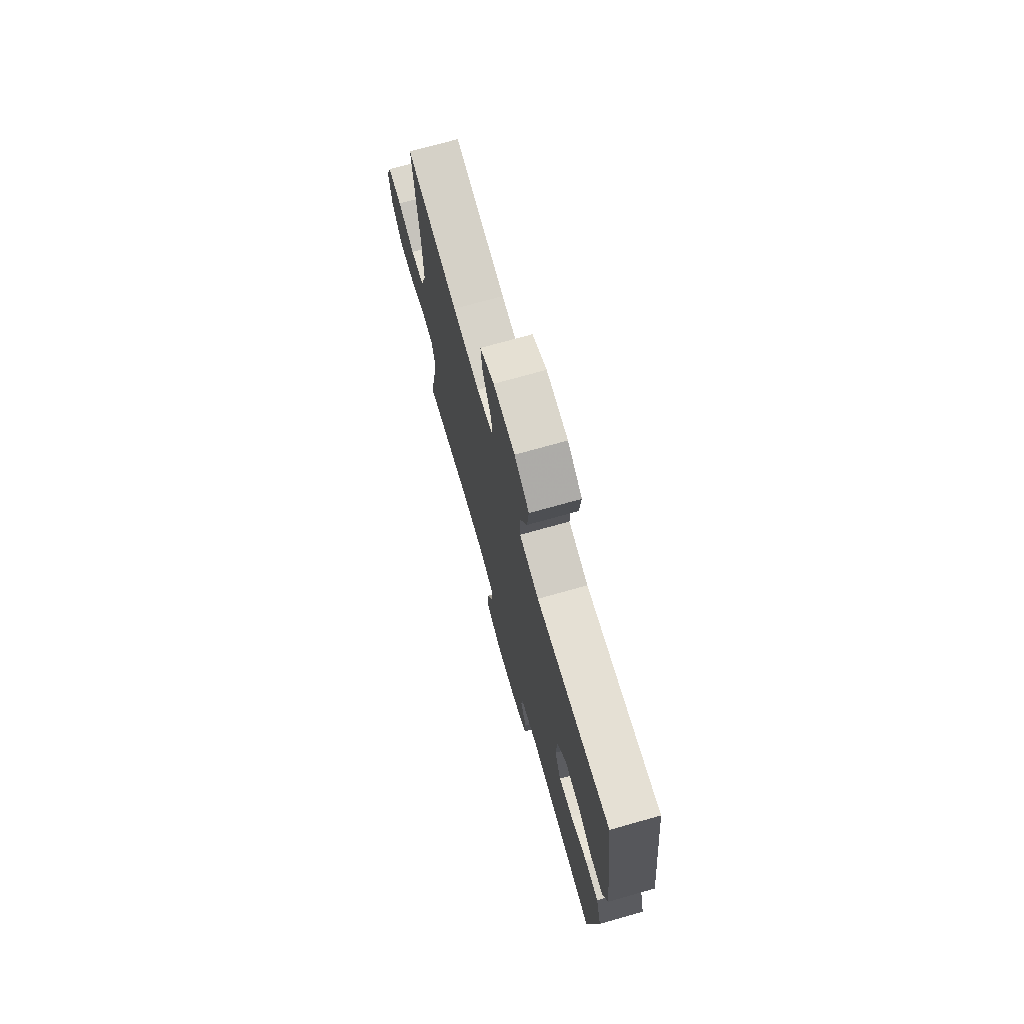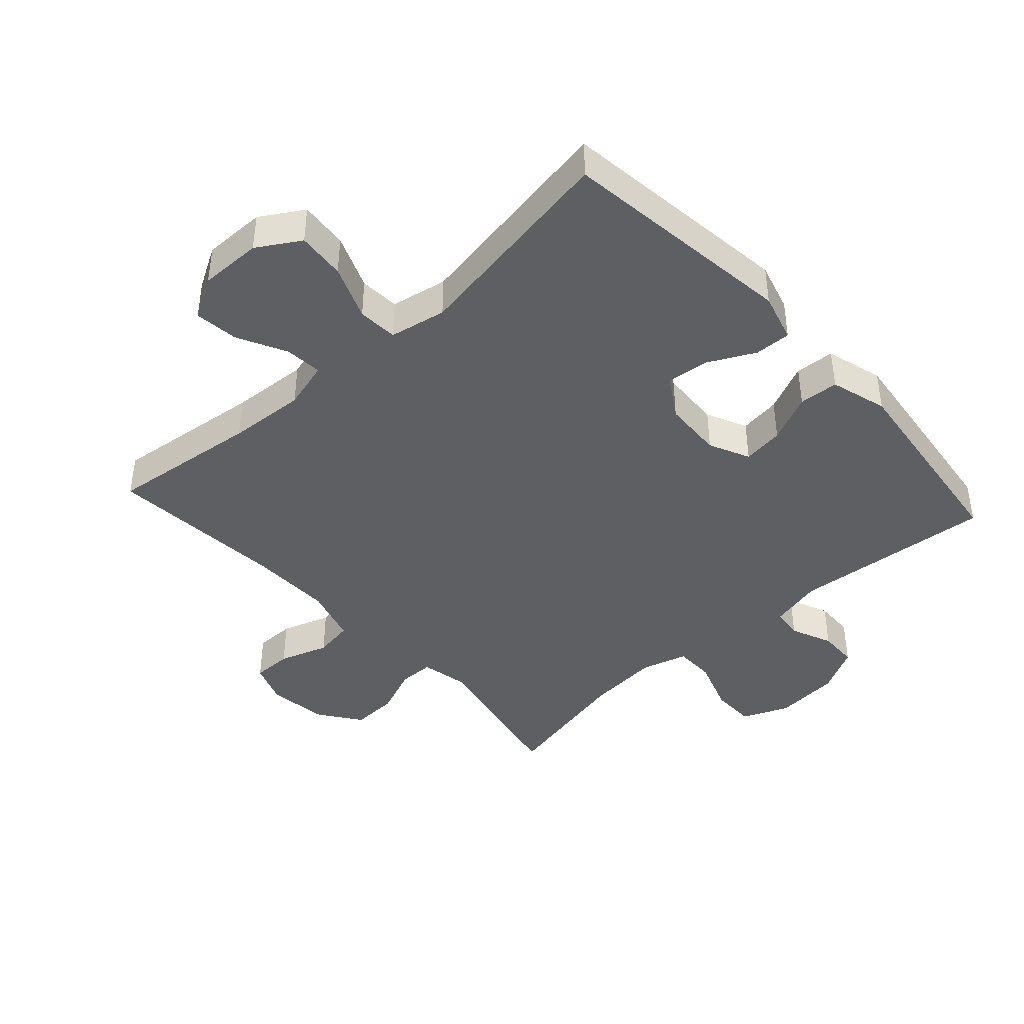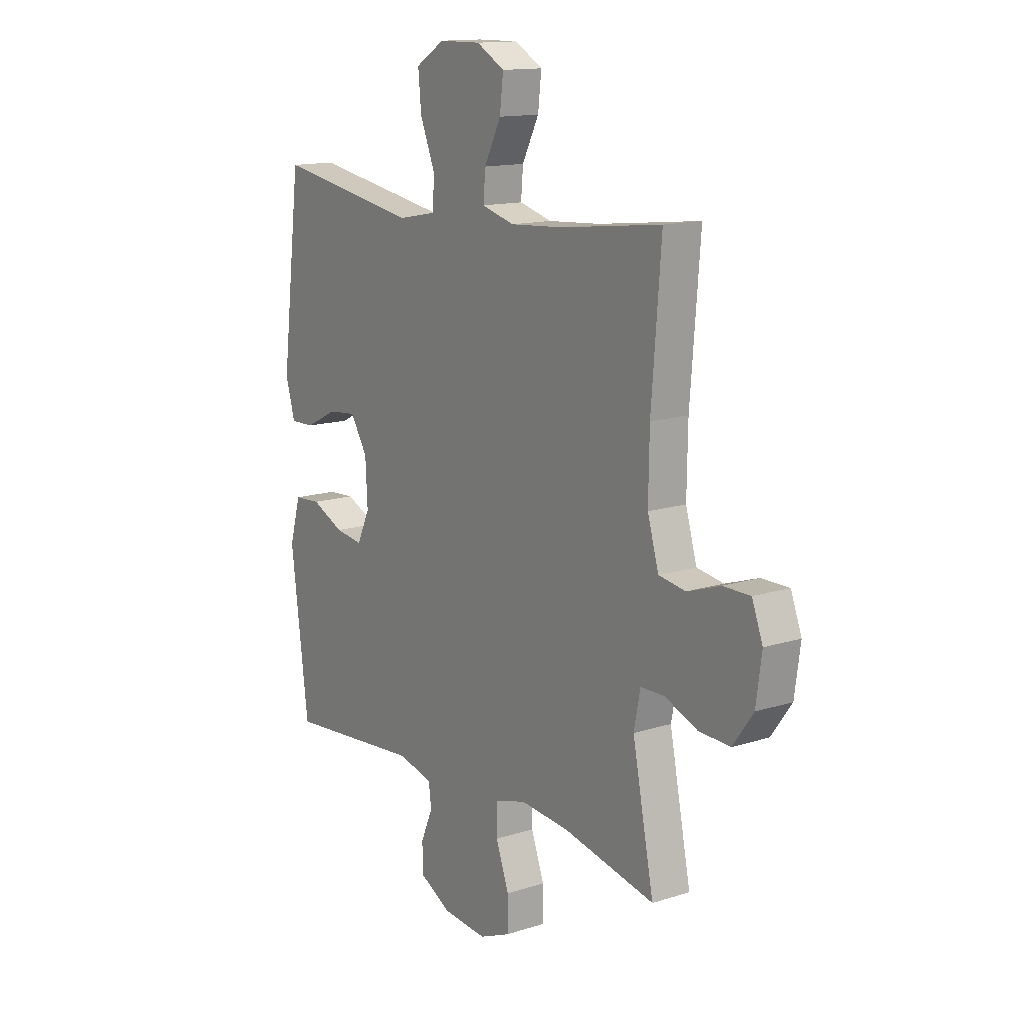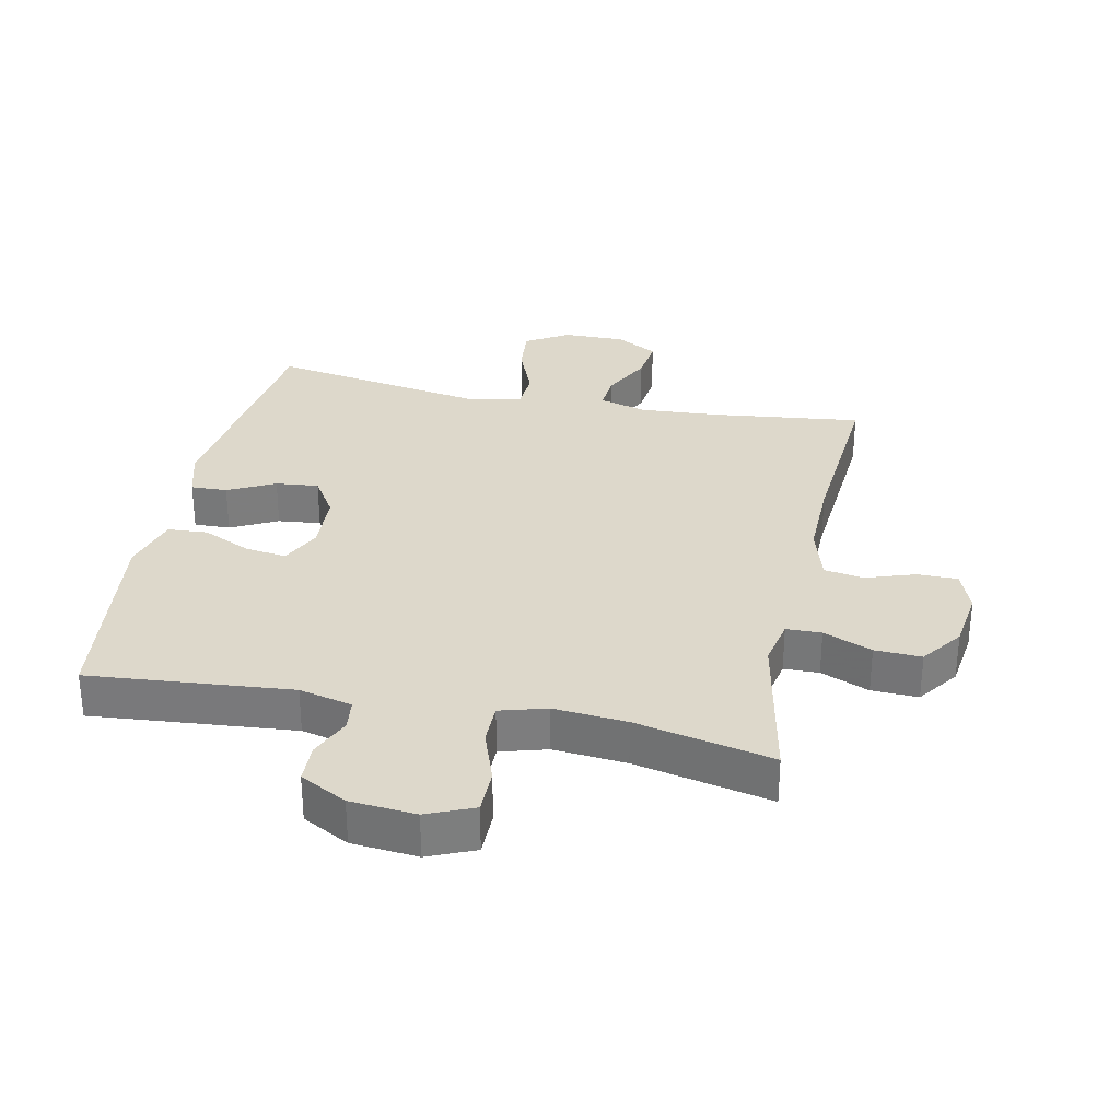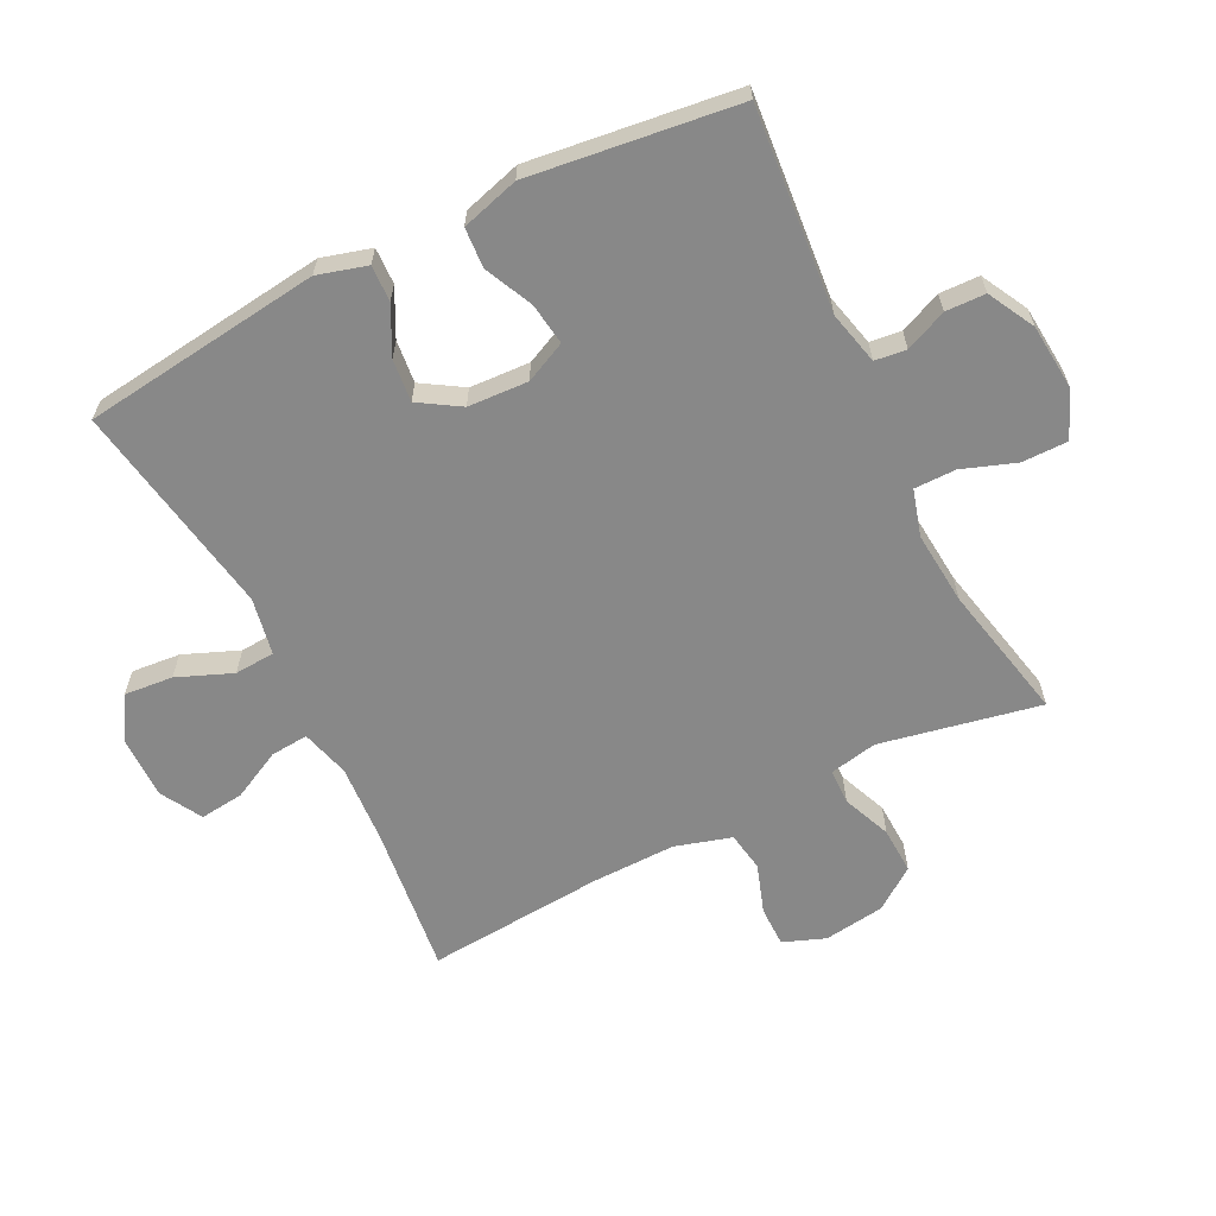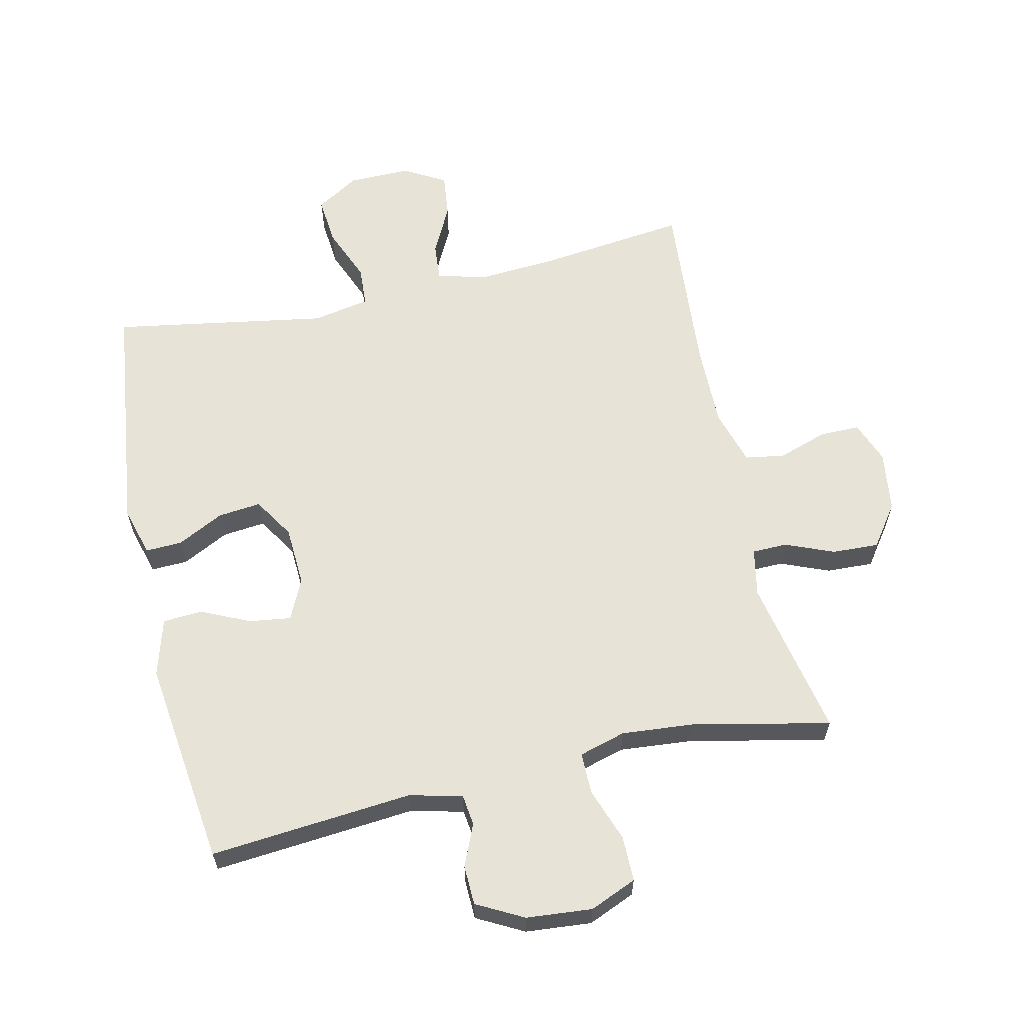
<metadata>
{"format":"obj","ext":"obj","renderer":"f3d","projection":"perspective","resolution":1024,"background":"white","views":[{"elev":73.3,"azim":74.3,"up":"+Z"},{"elev":-41.9,"azim":42.3,"up":"+Y"},{"elev":14.0,"azim":-125.2,"up":"+Z"},{"elev":31.1,"azim":-168.2,"up":"+Y"},{"elev":-62.9,"azim":116.6,"up":"+Y"},{"elev":61.7,"azim":167.3,"up":"+Y"}]}
</metadata>
<code>
v -0.5 0.07 0.5
v -0.264 0.07 0.472
v -0.142 0.07 0.464
v -0.066 0.07 0.485
v -0.071 0.07 0.544
v -0.11 0.07 0.621
v -0.118 0.07 0.69
v -0.053 0.07 0.727
v 0.045 0.07 0.726
v 0.112 0.07 0.685
v 0.105 0.07 0.609
v 0.07 0.07 0.523
v 0.074 0.07 0.46
v 0.163 0.07 0.443
v 0.5 0.07 0.5
v 0.546 0.07 0.127
v 0.524 0.07 0.05
v 0.467 0.07 0.052
v 0.394 0.07 0.089
v 0.327 0.07 0.096
v 0.287 0.07 0.032
v 0.282 0.07 -0.062
v 0.312 0.07 -0.126
v 0.377 0.07 -0.117
v 0.453 0.07 -0.082
v 0.515 0.07 -0.086
v 0.541 0.07 -0.176
v 0.5 0.07 -0.5
v 0.183 0.07 -0.472
v 0.1 0.07 -0.492
v 0.094 0.07 -0.541
v 0.122 0.07 -0.606
v 0.12 0.07 -0.668
v 0.047 0.07 -0.707
v -0.056 0.07 -0.716
v -0.129 0.07 -0.685
v -0.129 0.07 -0.614
v -0.099 0.07 -0.53
v -0.099 0.07 -0.465
v -0.172 0.07 -0.444
v -0.286 0.07 -0.454
v -0.5 0.07 -0.5
v -0.45 0.07 -0.25
v -0.465 0.07 -0.175
v -0.52 0.07 -0.174
v -0.596 0.07 -0.205
v -0.669 0.07 -0.208
v -0.716 0.07 -0.143
v -0.729 0.07 -0.048
v -0.704 0.07 0.018
v -0.641 0.07 0.018
v -0.564 0.07 -0.008
v -0.502 0.07 0.002
v -0.476 0.07 0.09
v -0.478 0.07 0.221
v -0.5 0 0.5
v -0.264 0 0.472
v -0.142 0 0.464
v -0.066 0 0.485
v -0.071 0 0.544
v -0.11 0 0.621
v -0.118 0 0.69
v -0.053 0 0.727
v 0.045 0 0.726
v 0.112 0 0.685
v 0.105 0 0.609
v 0.07 0 0.523
v 0.074 0 0.46
v 0.163 0 0.443
v 0.5 0 0.5
v 0.546 0 0.127
v 0.524 0 0.05
v 0.467 0 0.052
v 0.394 0 0.089
v 0.327 0 0.096
v 0.287 0 0.032
v 0.282 0 -0.062
v 0.312 0 -0.126
v 0.377 0 -0.117
v 0.453 0 -0.082
v 0.515 0 -0.086
v 0.541 0 -0.176
v 0.5 0 -0.5
v 0.183 0 -0.472
v 0.1 0 -0.492
v 0.094 0 -0.541
v 0.122 0 -0.606
v 0.12 0 -0.668
v 0.047 0 -0.707
v -0.056 0 -0.716
v -0.129 0 -0.685
v -0.129 0 -0.614
v -0.099 0 -0.53
v -0.099 0 -0.465
v -0.172 0 -0.444
v -0.286 0 -0.454
v -0.5 0 -0.5
v -0.45 0 -0.25
v -0.465 0 -0.175
v -0.52 0 -0.174
v -0.596 0 -0.205
v -0.669 0 -0.208
v -0.716 0 -0.143
v -0.729 0 -0.048
v -0.704 0 0.018
v -0.641 0 0.018
v -0.564 0 -0.008
v -0.502 0 0.002
v -0.476 0 0.09
v -0.478 0 0.221
f 50 51 52
f 49 50 52
f 48 49 52
f 47 48 52
f 46 47 52
f 45 46 52
f 44 45 52 53
f 41 42 43
f 40 41 43 44
f 44 53 54
f 40 44 54
f 39 40 54
f 36 37 38
f 35 36 38
f 34 35 38
f 33 34 38
f 32 33 38
f 31 32 38
f 30 31 38 39
f 27 28 29
f 26 27 29
f 25 26 29
f 24 25 29
f 29 30 39
f 24 29 39
f 23 24 39
f 17 18 19
f 16 17 19
f 15 16 19
f 14 15 19
f 13 14 19 20
f 10 11 12
f 9 10 12
f 8 9 12
f 7 8 12
f 6 7 12
f 5 6 12
f 4 5 12 13
f 13 20 21
f 4 13 21
f 3 4 21
f 55 1 2
f 55 2 3
f 54 55 3
f 39 54 3
f 23 39 3
f 22 23 3
f 3 21 22
f 107 106 105
f 107 105 104
f 107 104 103
f 107 103 102
f 107 102 101
f 107 101 100
f 108 107 100 99
f 98 97 96
f 99 98 96 95
f 109 108 99
f 109 99 95
f 109 95 94
f 93 92 91
f 93 91 90
f 93 90 89
f 93 89 88
f 93 88 87
f 93 87 86
f 94 93 86 85
f 84 83 82
f 84 82 81
f 84 81 80
f 84 80 79
f 94 85 84
f 94 84 79
f 94 79 78
f 74 73 72
f 74 72 71
f 74 71 70
f 74 70 69
f 75 74 69 68
f 67 66 65
f 67 65 64
f 67 64 63
f 67 63 62
f 67 62 61
f 67 61 60
f 68 67 60 59
f 76 75 68
f 76 68 59
f 76 59 58
f 57 56 110
f 58 57 110
f 58 110 109
f 58 109 94
f 58 94 78
f 58 78 77
f 77 76 58
f 1 56 57 2
f 2 57 58 3
f 3 58 59 4
f 4 59 60 5
f 5 60 61 6
f 6 61 62 7
f 7 62 63 8
f 8 63 64 9
f 9 64 65 10
f 10 65 66 11
f 11 66 67 12
f 12 67 68 13
f 13 68 69 14
f 14 69 70 15
f 15 70 71 16
f 16 71 72 17
f 17 72 73 18
f 18 73 74 19
f 19 74 75 20
f 20 75 76 21
f 21 76 77 22
f 22 77 78 23
f 23 78 79 24
f 24 79 80 25
f 25 80 81 26
f 26 81 82 27
f 27 82 83 28
f 28 83 84 29
f 29 84 85 30
f 30 85 86 31
f 31 86 87 32
f 32 87 88 33
f 33 88 89 34
f 34 89 90 35
f 35 90 91 36
f 36 91 92 37
f 37 92 93 38
f 38 93 94 39
f 39 94 95 40
f 40 95 96 41
f 41 96 97 42
f 42 97 98 43
f 43 98 99 44
f 44 99 100 45
f 45 100 101 46
f 46 101 102 47
f 47 102 103 48
f 48 103 104 49
f 49 104 105 50
f 50 105 106 51
f 51 106 107 52
f 52 107 108 53
f 53 108 109 54
f 54 109 110 55
f 55 110 56 1

</code>
